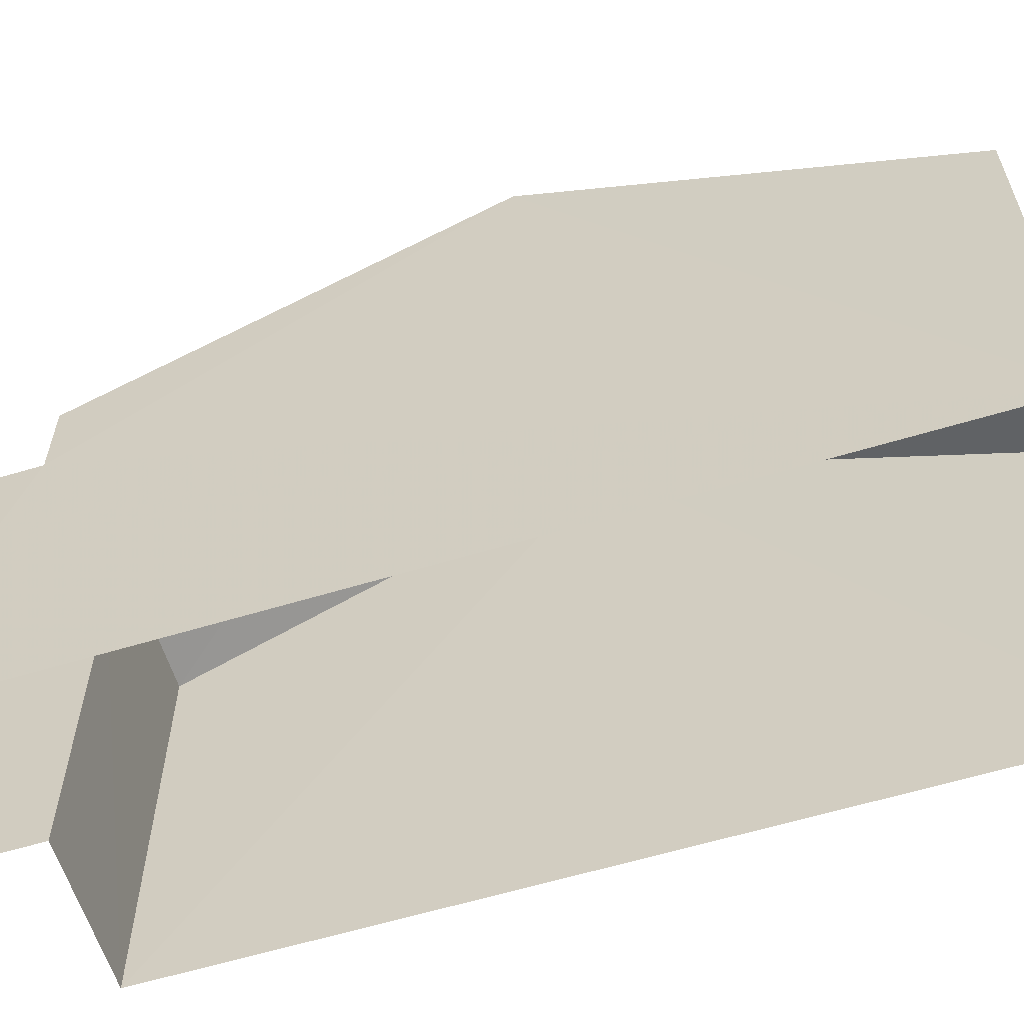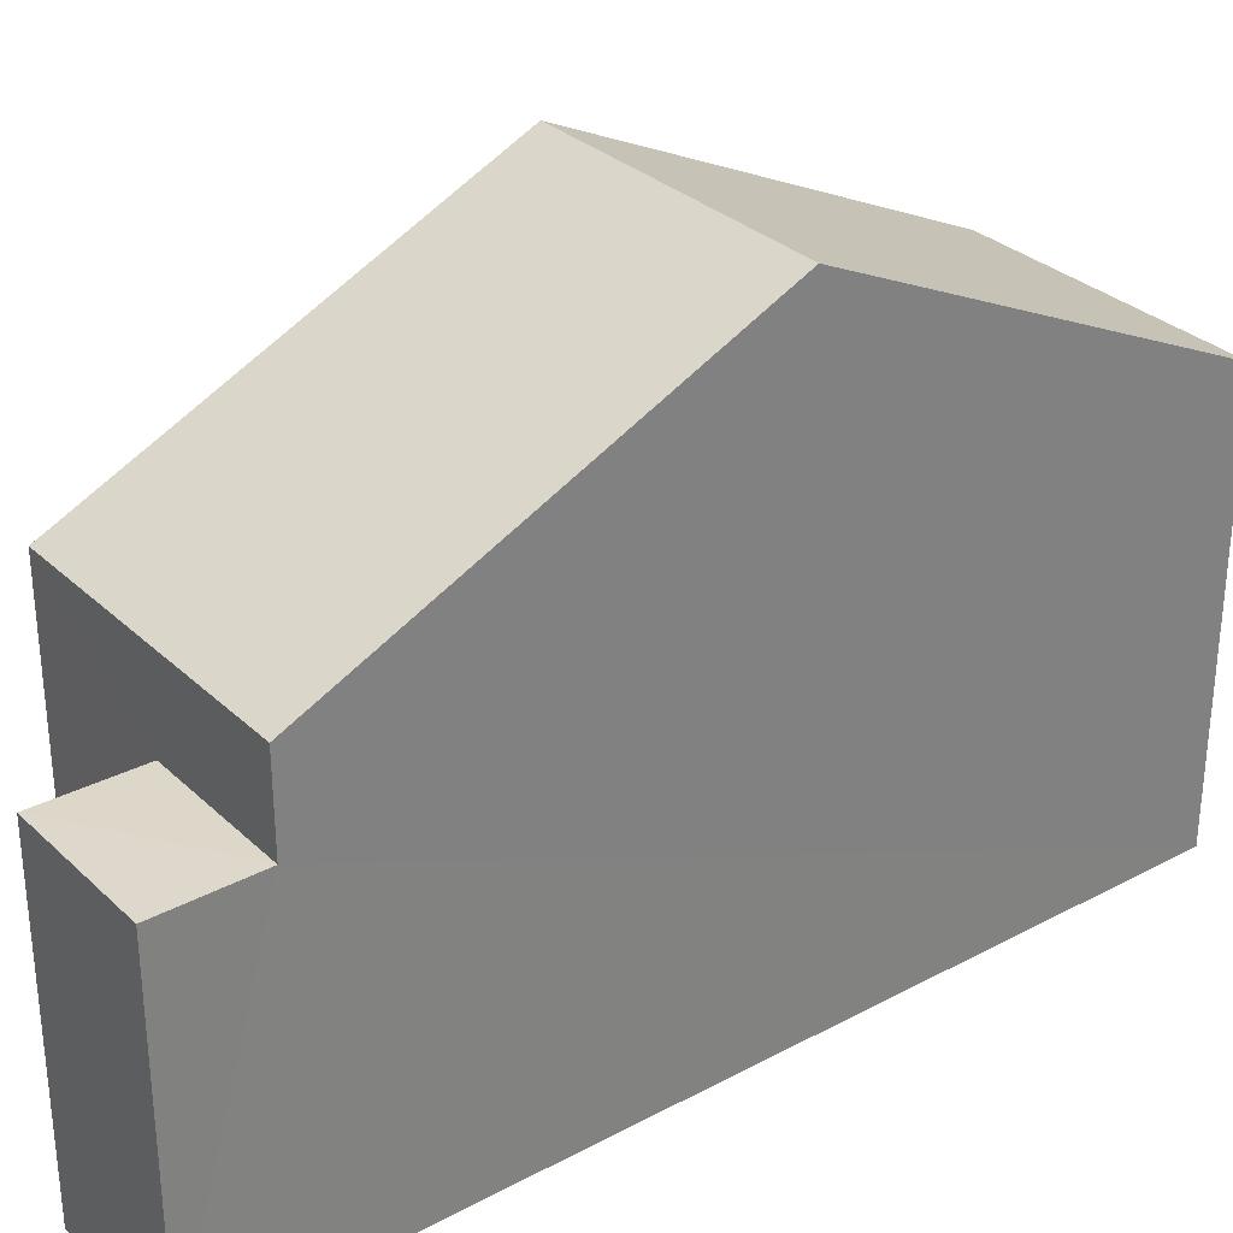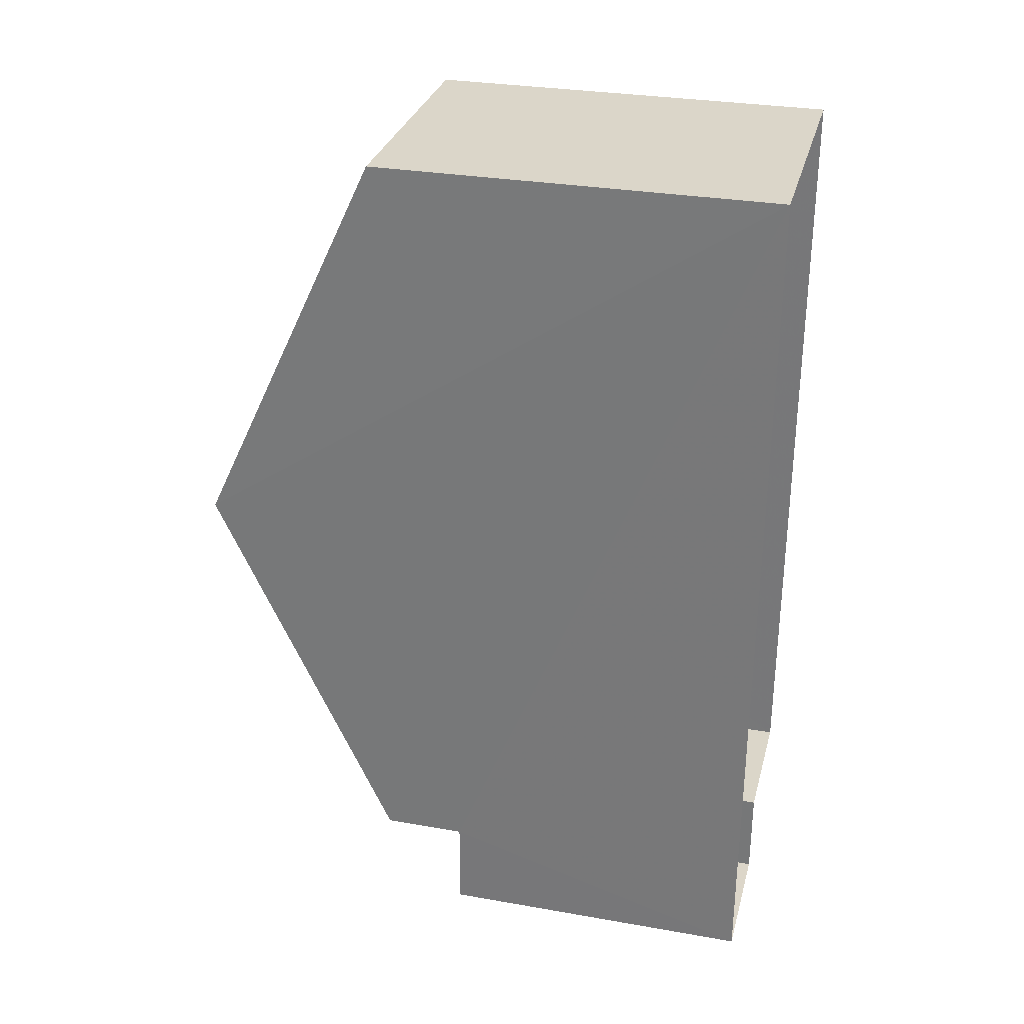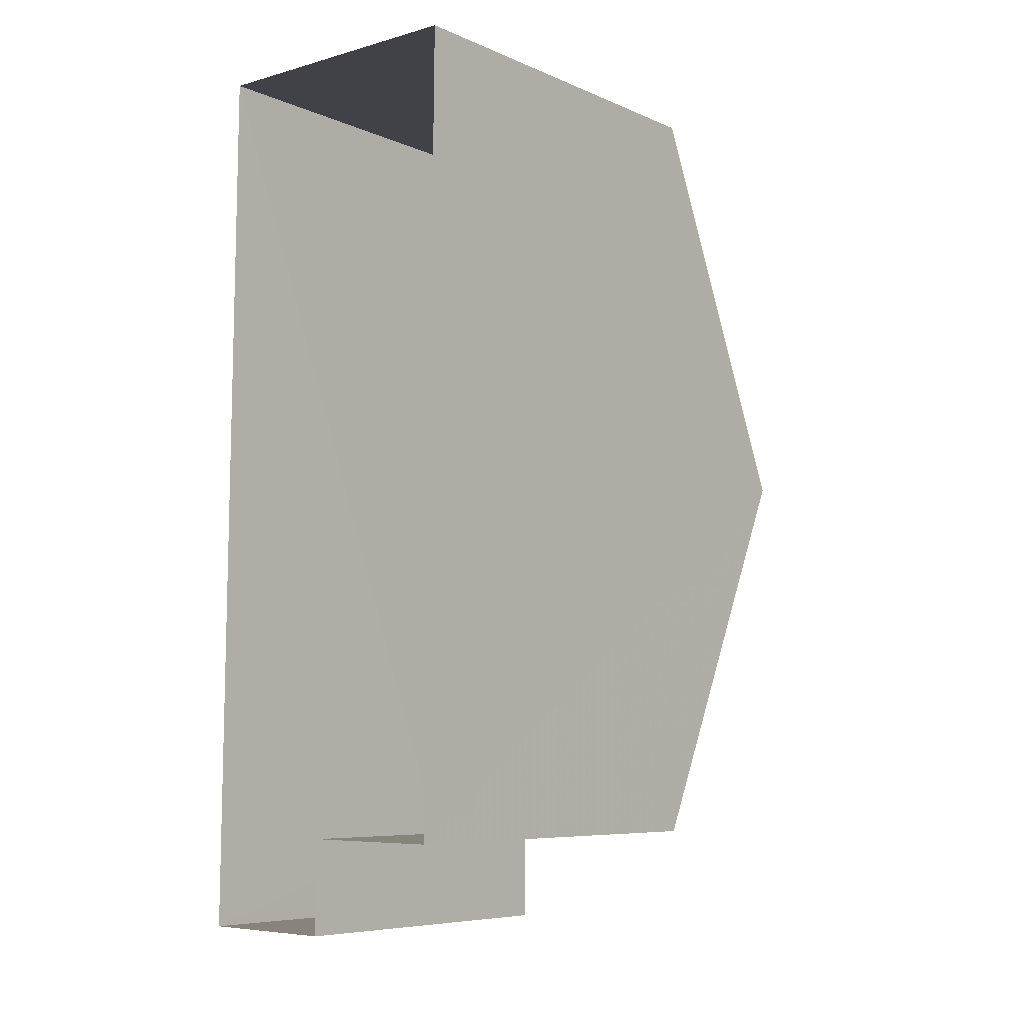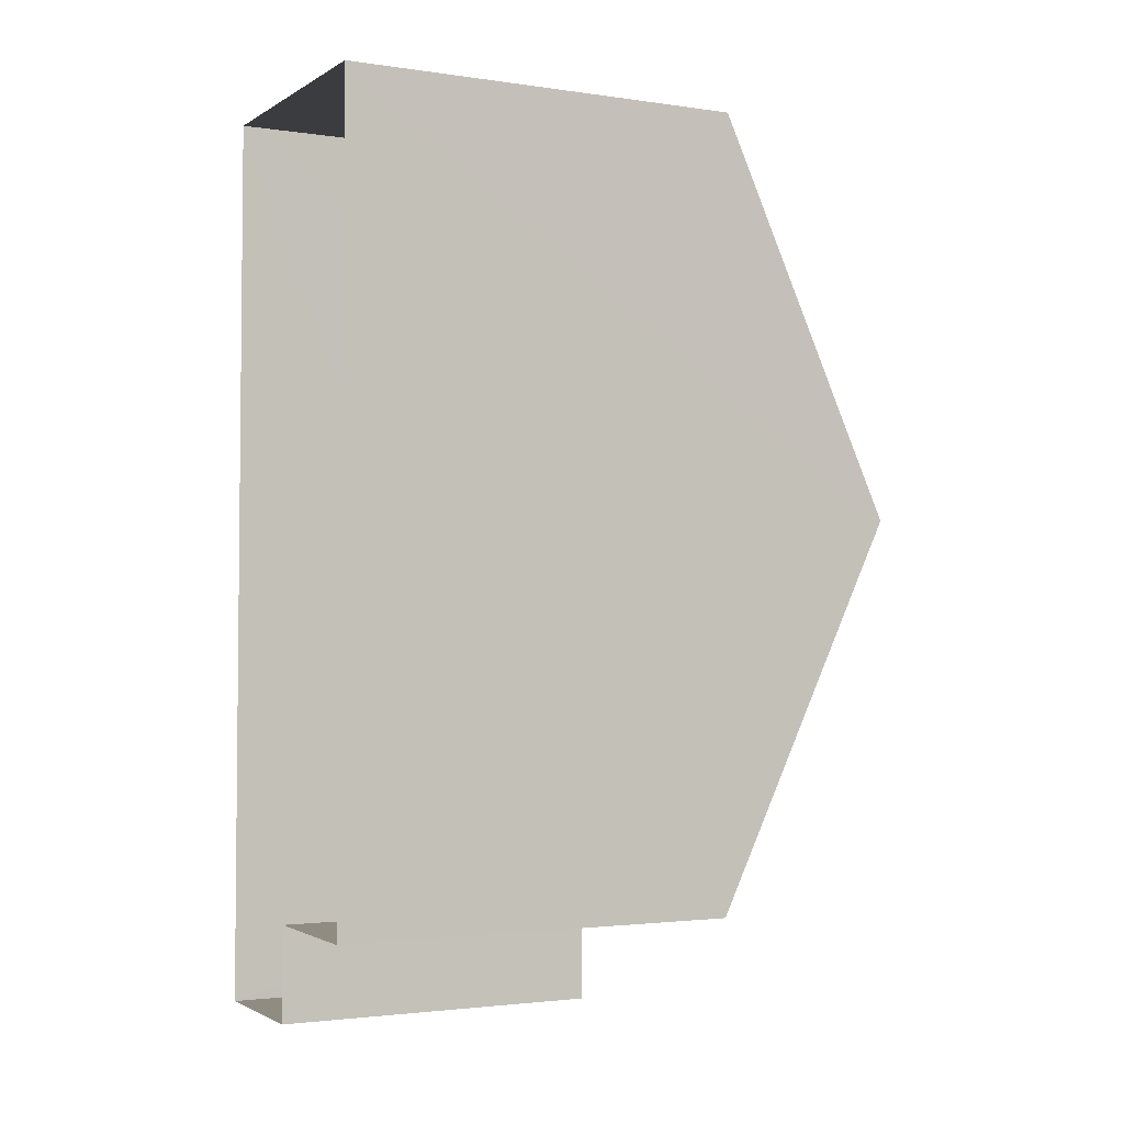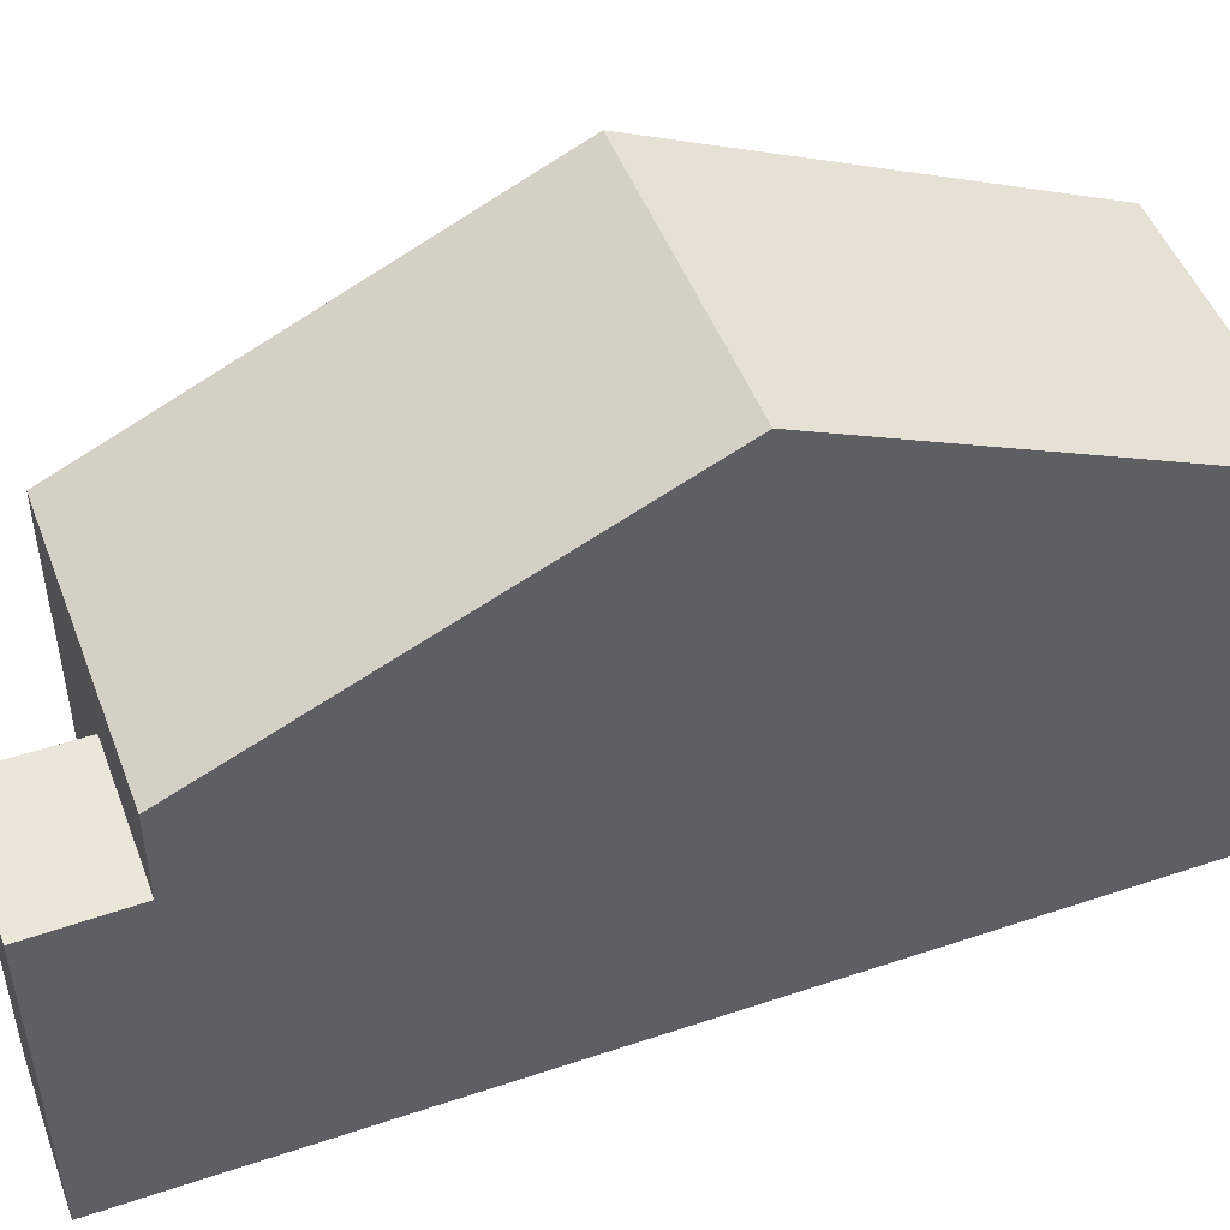
<metadata>
{"format":"obj","ext":"obj","renderer":"f3d","projection":"perspective","resolution":1024,"background":"white","views":[{"elev":-60.0,"azim":107.9,"up":"+Z"},{"elev":30.8,"azim":53.3,"up":"+Z"},{"elev":30.5,"azim":104.2,"up":"+Y"},{"elev":-7.2,"azim":-140.3,"up":"+Y"},{"elev":-2.4,"azim":-117.4,"up":"+Y"},{"elev":48.9,"azim":70.3,"up":"+Z"}]}
</metadata>
<code>
v -3.721e+05 -1.038e+05 31.95
v -3.721e+05 -1.038e+05 31.95
v -3.721e+05 -1.038e+05 31.95
v -3.721e+05 -1.038e+05 31.95
v -3.721e+05 -1.038e+05 31.95
v -3.721e+05 -1.038e+05 31.95
v -3.721e+05 -1.038e+05 38.41
v -3.721e+05 -1.038e+05 38.41
v -3.721e+05 -1.038e+05 41.35
v -3.721e+05 -1.038e+05 41.35
v -3.721e+05 -1.038e+05 38.41
v -3.721e+05 -1.038e+05 38.41
v -3.721e+05 -1.038e+05 37.07
v -3.721e+05 -1.038e+05 37.07
v -3.721e+05 -1.038e+05 37.07
v -3.721e+05 -1.038e+05 37.07
f 1 2 3
f 2 4 3
f 3 5 6
f 3 4 5
f 7 8 9
f 10 7 9
f 11 12 10
f 9 11 10
f 13 14 15
f 13 16 14
f 3 6 14
f 16 3 14
f 12 2 10
f 2 1 10
f 1 7 10
f 1 16 7
f 7 16 8
f 1 3 16
f 8 16 13
f 15 6 5
f 15 14 6
f 11 9 4
f 9 8 13
f 4 13 5
f 5 13 15
f 4 9 13
f 12 4 2
f 12 11 4

</code>
